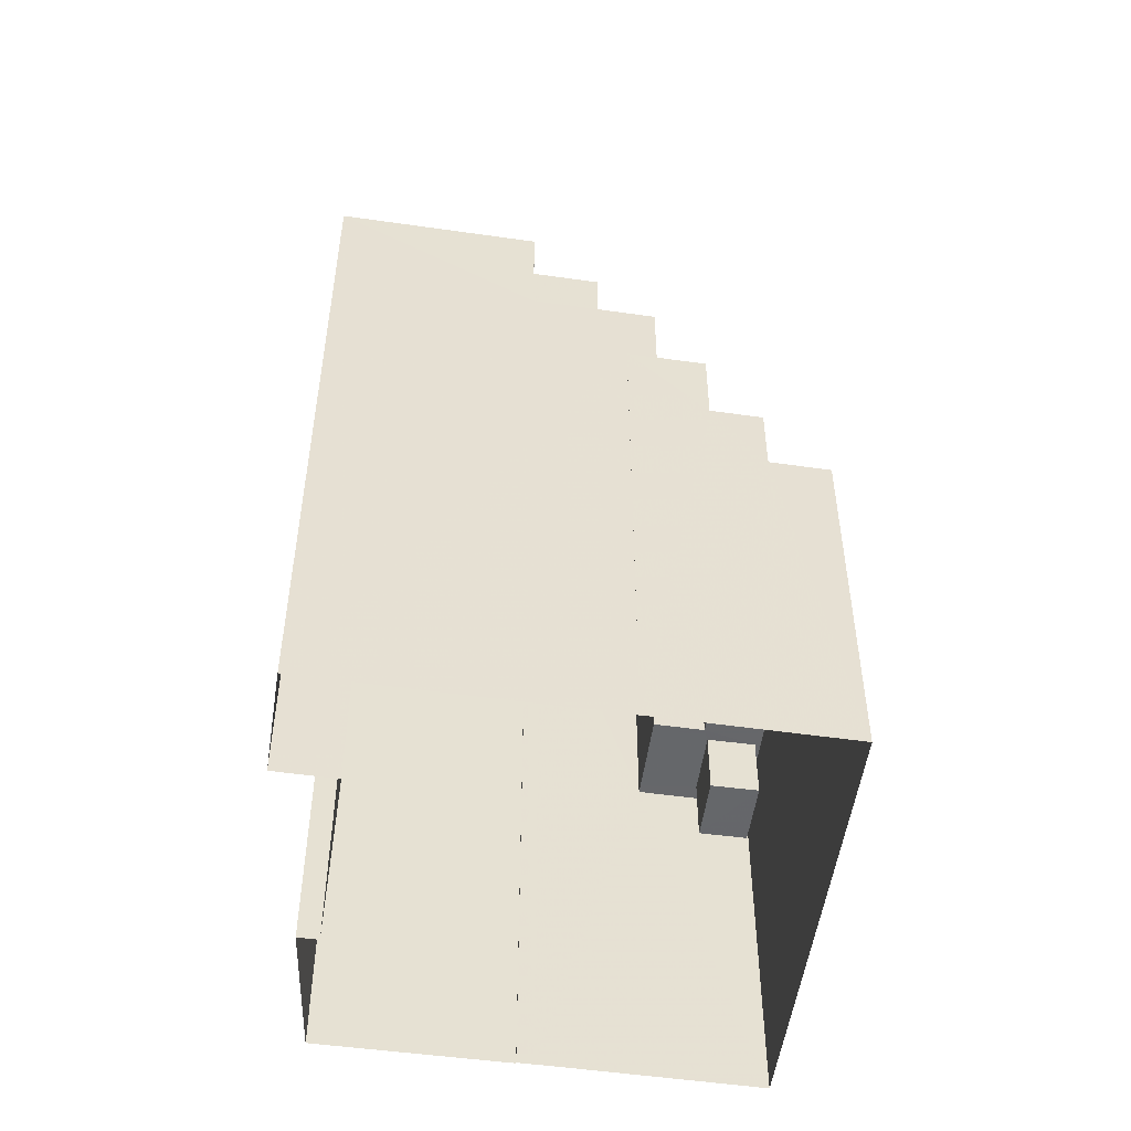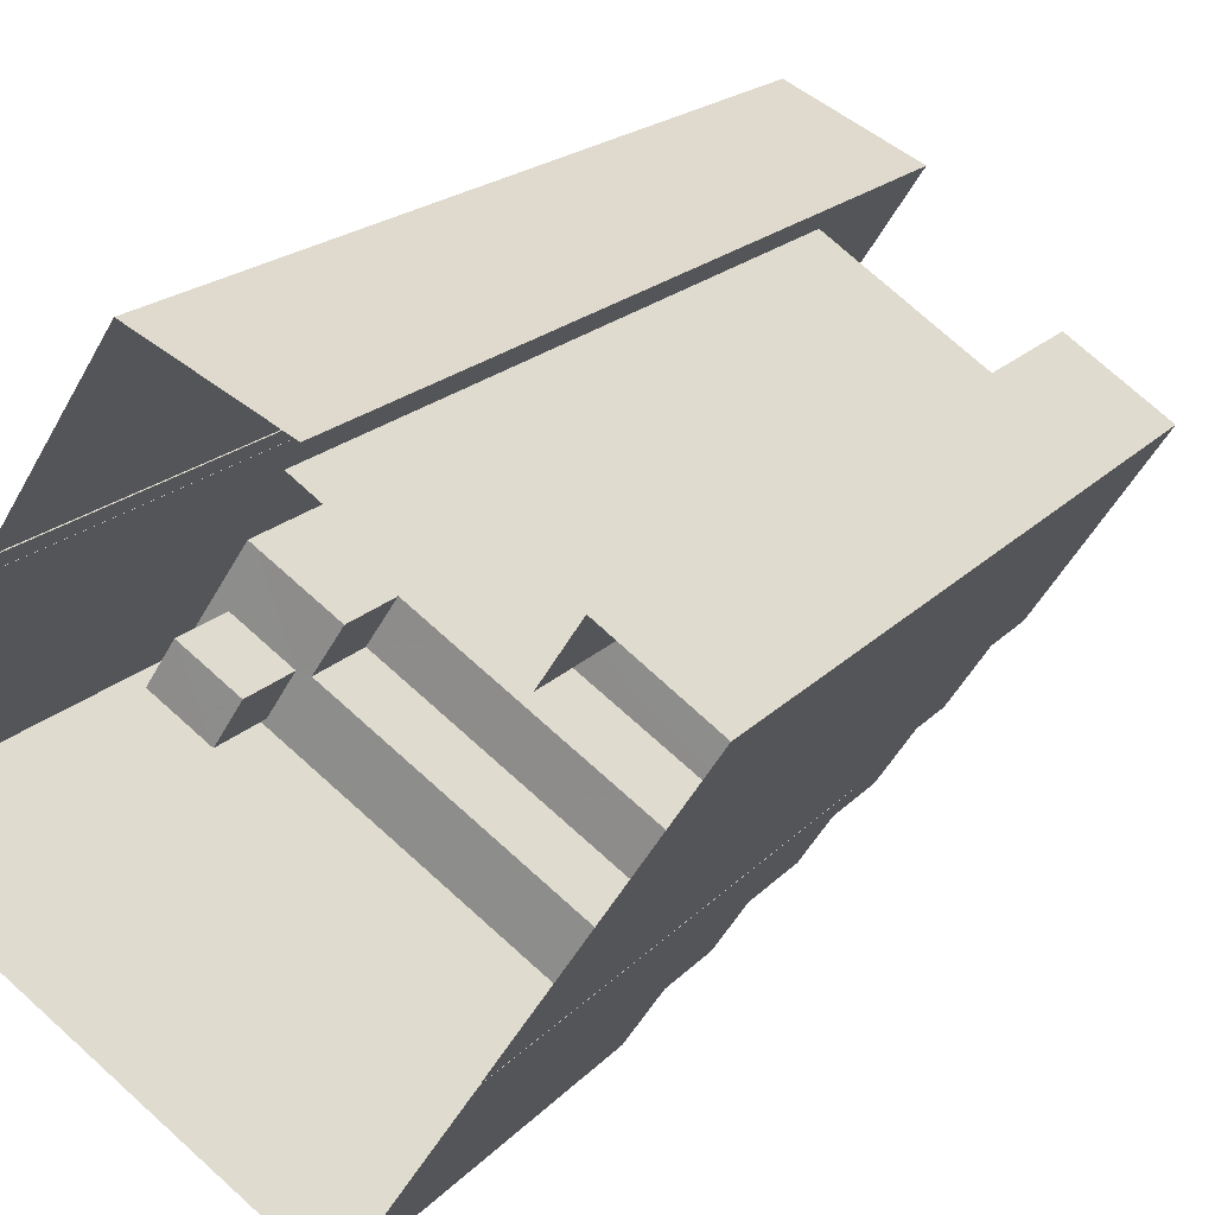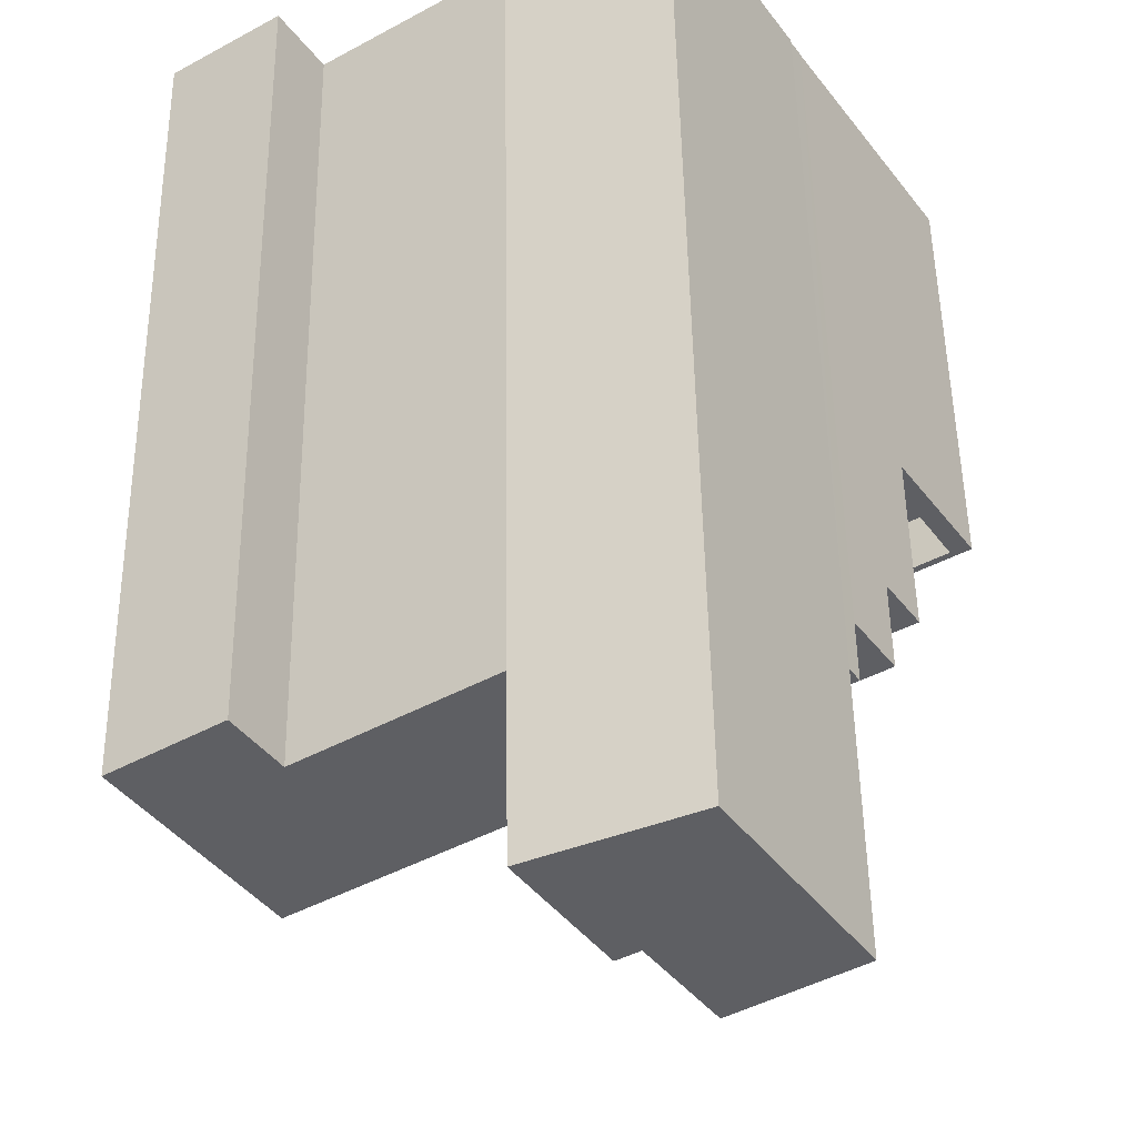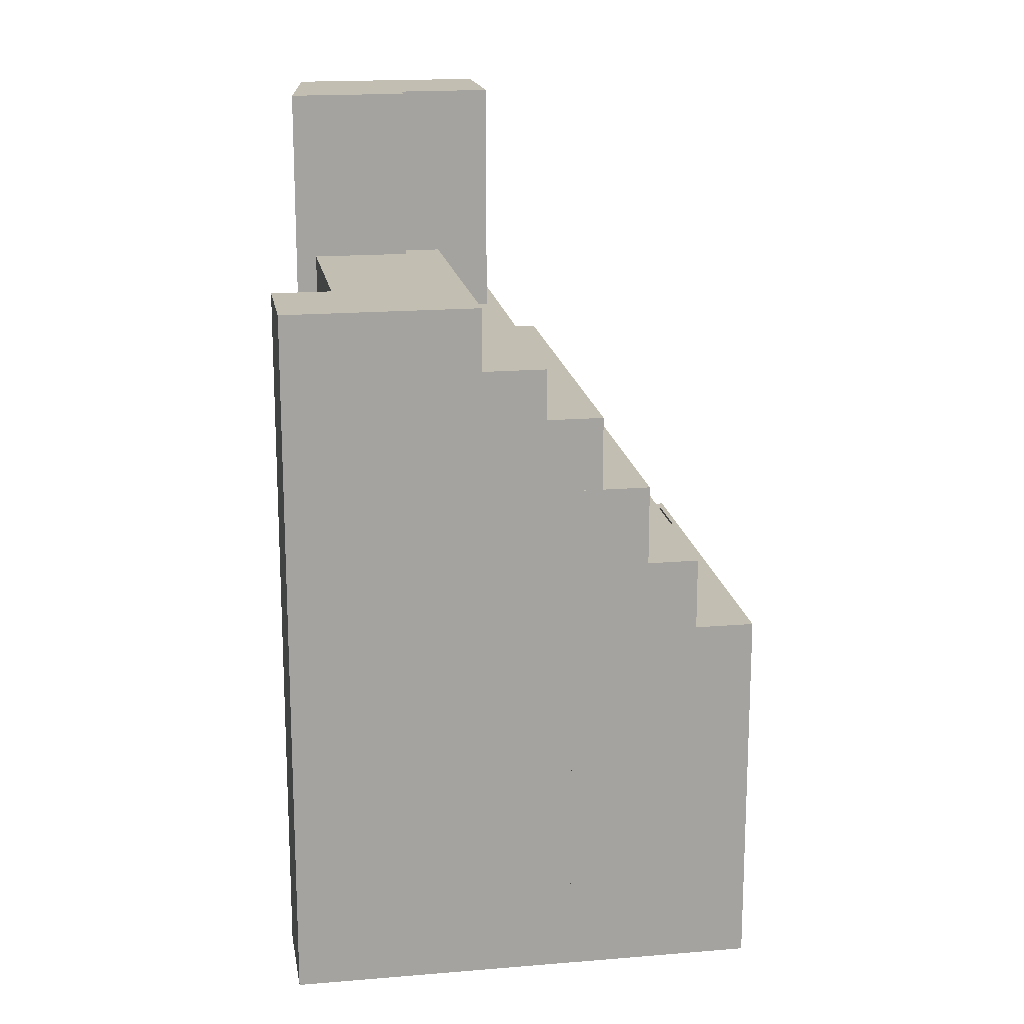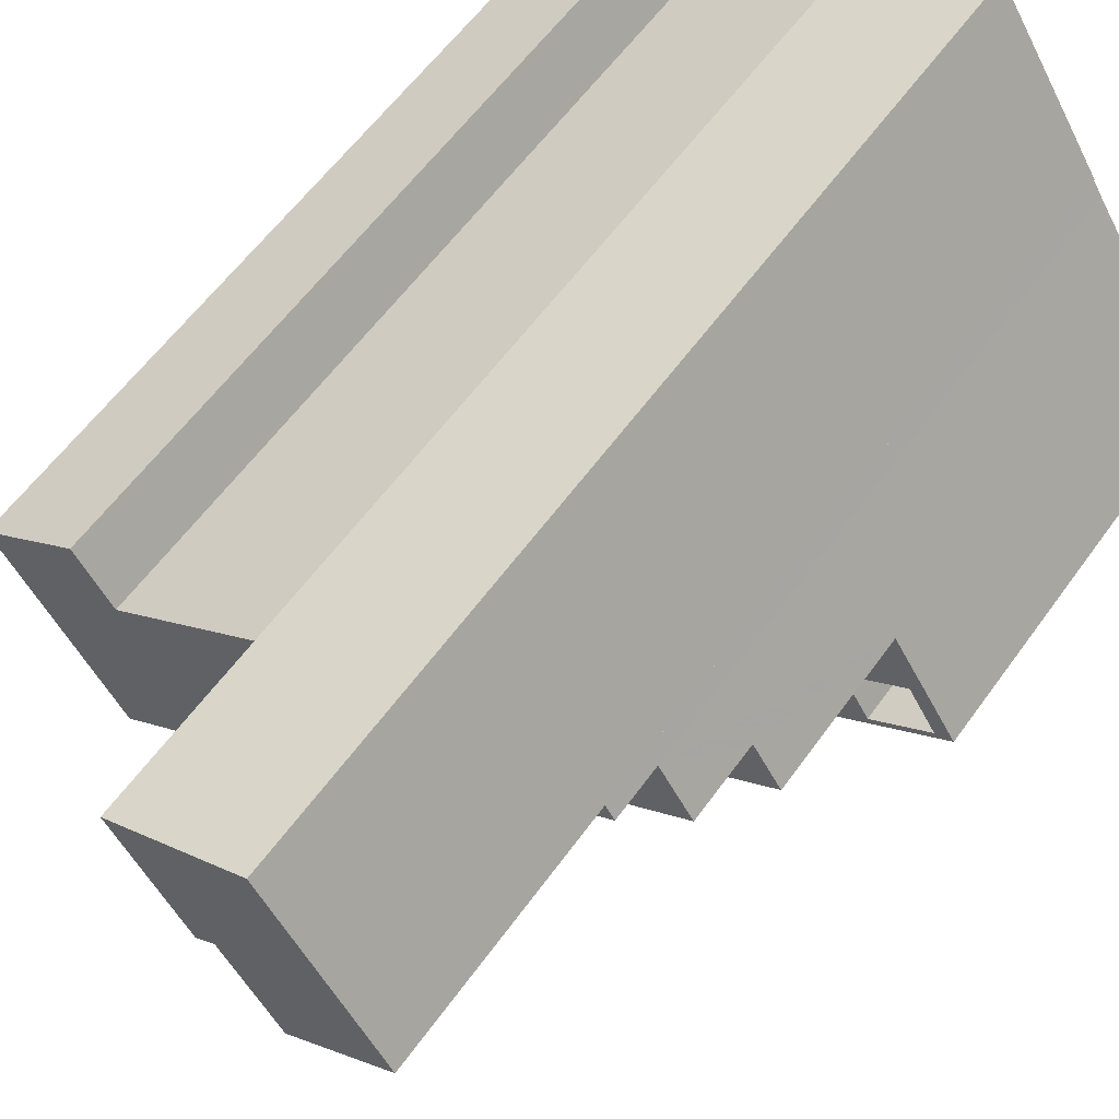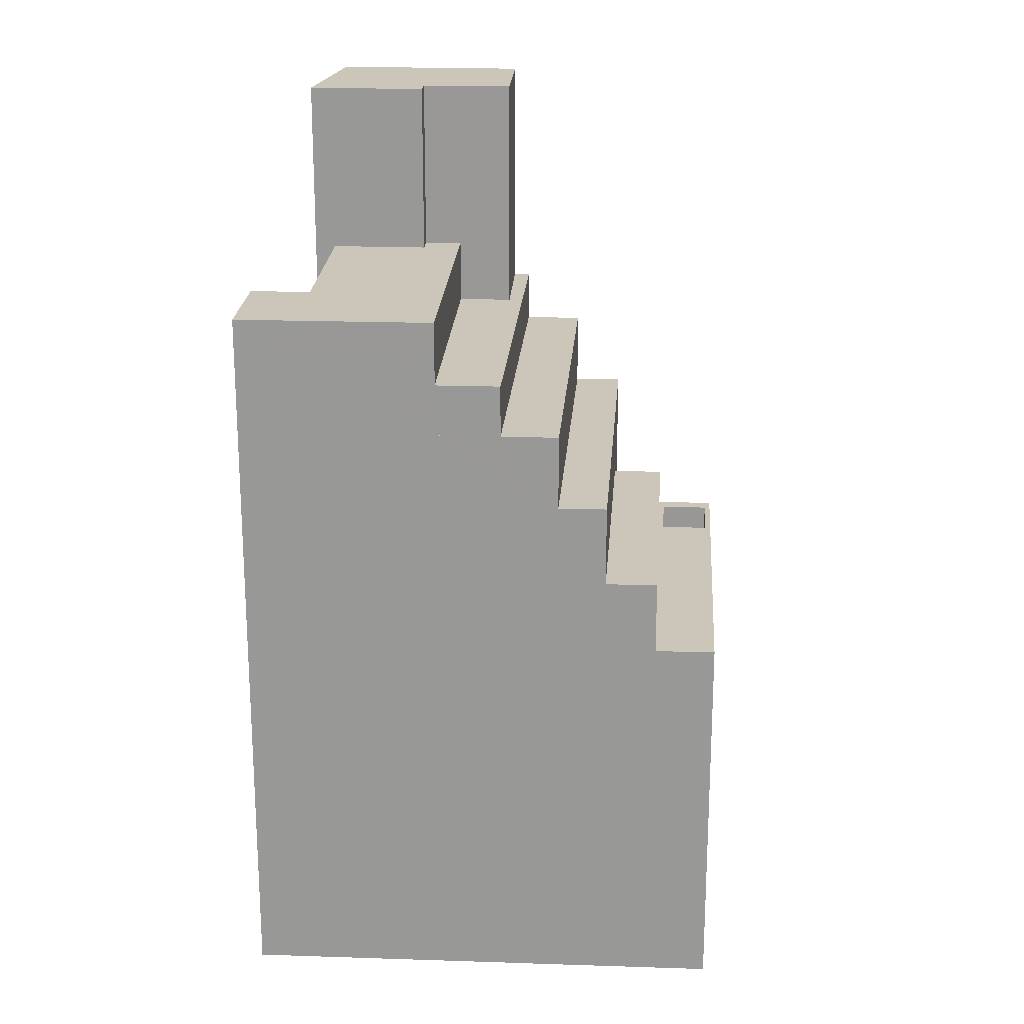
<metadata>
{"format":"obj","ext":"obj","renderer":"f3d","projection":"perspective","resolution":1024,"background":"white","views":[{"elev":-52.0,"azim":-65.4,"up":"+Z"},{"elev":18.6,"azim":-151.9,"up":"+Y"},{"elev":48.6,"azim":-0.8,"up":"+Y"},{"elev":17.3,"azim":-66.1,"up":"+Z"},{"elev":58.2,"azim":35.2,"up":"+Y"},{"elev":21.0,"azim":-53.2,"up":"+Z"}]}
</metadata>
<code>
v -1.234e+04 -3.8e+04 53.74
v -1.235e+04 -3.801e+04 53.74
v -1.234e+04 -3.8e+04 53.74
v -1.236e+04 -3.8e+04 53.74
v -1.234e+04 -3.8e+04 50.52
v -1.235e+04 -3.801e+04 50.52
v -1.235e+04 -3.801e+04 50.52
v -1.234e+04 -3.8e+04 50.52
v -1.234e+04 -3.8e+04 50.52
v -1.234e+04 -3.8e+04 50.52
v -1.234e+04 -3.8e+04 50.52
v -1.234e+04 -3.799e+04 50.52
v -1.234e+04 -3.8e+04 50.52
v -1.234e+04 -3.8e+04 50.52
v -1.234e+04 -3.799e+04 50.52
v -1.234e+04 -3.8e+04 47.52
v -1.234e+04 -3.8e+04 47.52
v -1.234e+04 -3.8e+04 47.52
v -1.234e+04 -3.8e+04 47.52
v -1.234e+04 -3.799e+04 57.32
v -1.234e+04 -3.799e+04 57.32
v -1.236e+04 -3.8e+04 57.32
v -1.236e+04 -3.8e+04 57.32
v -1.236e+04 -3.8e+04 57.32
v -1.236e+04 -3.8e+04 57.32
v -1.234e+04 -3.799e+04 60.63
v -1.236e+04 -3.8e+04 60.63
v -1.236e+04 -3.8e+04 60.63
v -1.234e+04 -3.799e+04 60.63
v -1.236e+04 -3.8e+04 60.63
v -1.236e+04 -3.8e+04 60.63
v -1.235e+04 -3.799e+04 62.92
v -1.236e+04 -3.8e+04 62.92
v -1.235e+04 -3.799e+04 62.92
v -1.236e+04 -3.8e+04 62.92
v -1.234e+04 -3.799e+04 62.92
v -1.234e+04 -3.799e+04 62.92
v -1.235e+04 -3.799e+04 65.74
v -1.235e+04 -3.799e+04 65.74
v -1.236e+04 -3.799e+04 65.74
v -1.235e+04 -3.799e+04 65.74
v -1.235e+04 -3.799e+04 65.74
v -1.236e+04 -3.8e+04 65.74
v -1.236e+04 -3.799e+04 65.74
v -1.236e+04 -3.799e+04 65.74
v -1.235e+04 -3.799e+04 73.43
v -1.234e+04 -3.799e+04 73.43
v -1.235e+04 -3.799e+04 73.43
v -1.235e+04 -3.799e+04 73.43
v -1.235e+04 -3.798e+04 73.43
v -1.235e+04 -3.798e+04 73.43
v -1.235e+04 -3.801e+04 33.85
v -1.234e+04 -3.8e+04 33.85
v -1.236e+04 -3.8e+04 33.85
v -1.234e+04 -3.799e+04 33.85
v -1.236e+04 -3.8e+04 33.85
v -1.236e+04 -3.799e+04 33.86
v -1.234e+04 -3.799e+04 33.85
v -1.234e+04 -3.799e+04 33.85
v -1.236e+04 -3.799e+04 33.85
v -1.236e+04 -3.799e+04 33.85
v -1.235e+04 -3.799e+04 33.85
v -1.235e+04 -3.798e+04 33.85
v -1.235e+04 -3.798e+04 33.85
v -1.234e+04 -3.799e+04 33.85
f 1 2 3
f 1 4 2
f 5 6 7
f 8 7 9
f 10 11 5
f 10 12 11
f 13 12 10
f 8 9 14
f 10 5 8
f 8 5 7
f 14 9 13
f 9 15 13
f 15 12 13
f 16 17 18
f 19 16 18
f 20 21 22
f 22 23 24
f 24 23 25
f 21 23 22
f 26 27 28
f 29 26 28
f 27 30 31
f 32 33 34
f 33 35 34
f 34 36 37
f 34 35 36
f 38 39 40
f 41 38 42
f 42 38 43
f 40 44 45
f 43 40 45
f 38 40 43
f 46 47 48
f 49 48 50
f 50 48 51
f 48 47 51
f 6 5 3
f 2 6 3
f 11 3 5
f 11 1 3
f 52 9 7
f 52 53 9
f 22 24 4
f 24 54 4
f 6 52 7
f 6 54 52
f 2 4 6
f 4 54 6
f 29 21 26
f 26 15 55
f 55 15 53
f 15 9 53
f 21 20 15
f 21 15 26
f 13 10 17
f 16 13 17
f 17 8 18
f 17 10 8
f 18 14 19
f 18 8 14
f 14 13 16
f 19 14 16
f 25 54 24
f 25 56 54
f 11 12 1
f 12 15 20
f 4 1 22
f 22 1 20
f 1 12 20
f 56 25 57
f 45 57 31
f 45 31 43
f 25 23 28
f 27 25 28
f 31 25 27
f 57 25 31
f 23 29 28
f 23 21 29
f 36 35 26
f 35 27 26
f 58 36 26
f 55 58 26
f 37 36 58
f 59 37 58
f 30 35 33
f 30 27 35
f 44 60 57
f 45 44 57
f 44 61 60
f 44 40 61
f 39 61 40
f 39 62 61
f 43 31 33
f 31 30 33
f 42 43 33
f 32 42 33
f 38 49 39
f 62 39 63
f 63 39 50
f 39 49 50
f 63 51 64
f 63 50 51
f 64 47 65
f 64 51 47
f 59 65 37
f 65 47 37
f 37 46 34
f 37 47 46
f 32 34 42
f 34 46 42
f 42 48 41
f 42 46 48
f 38 48 49
f 38 41 48

</code>
